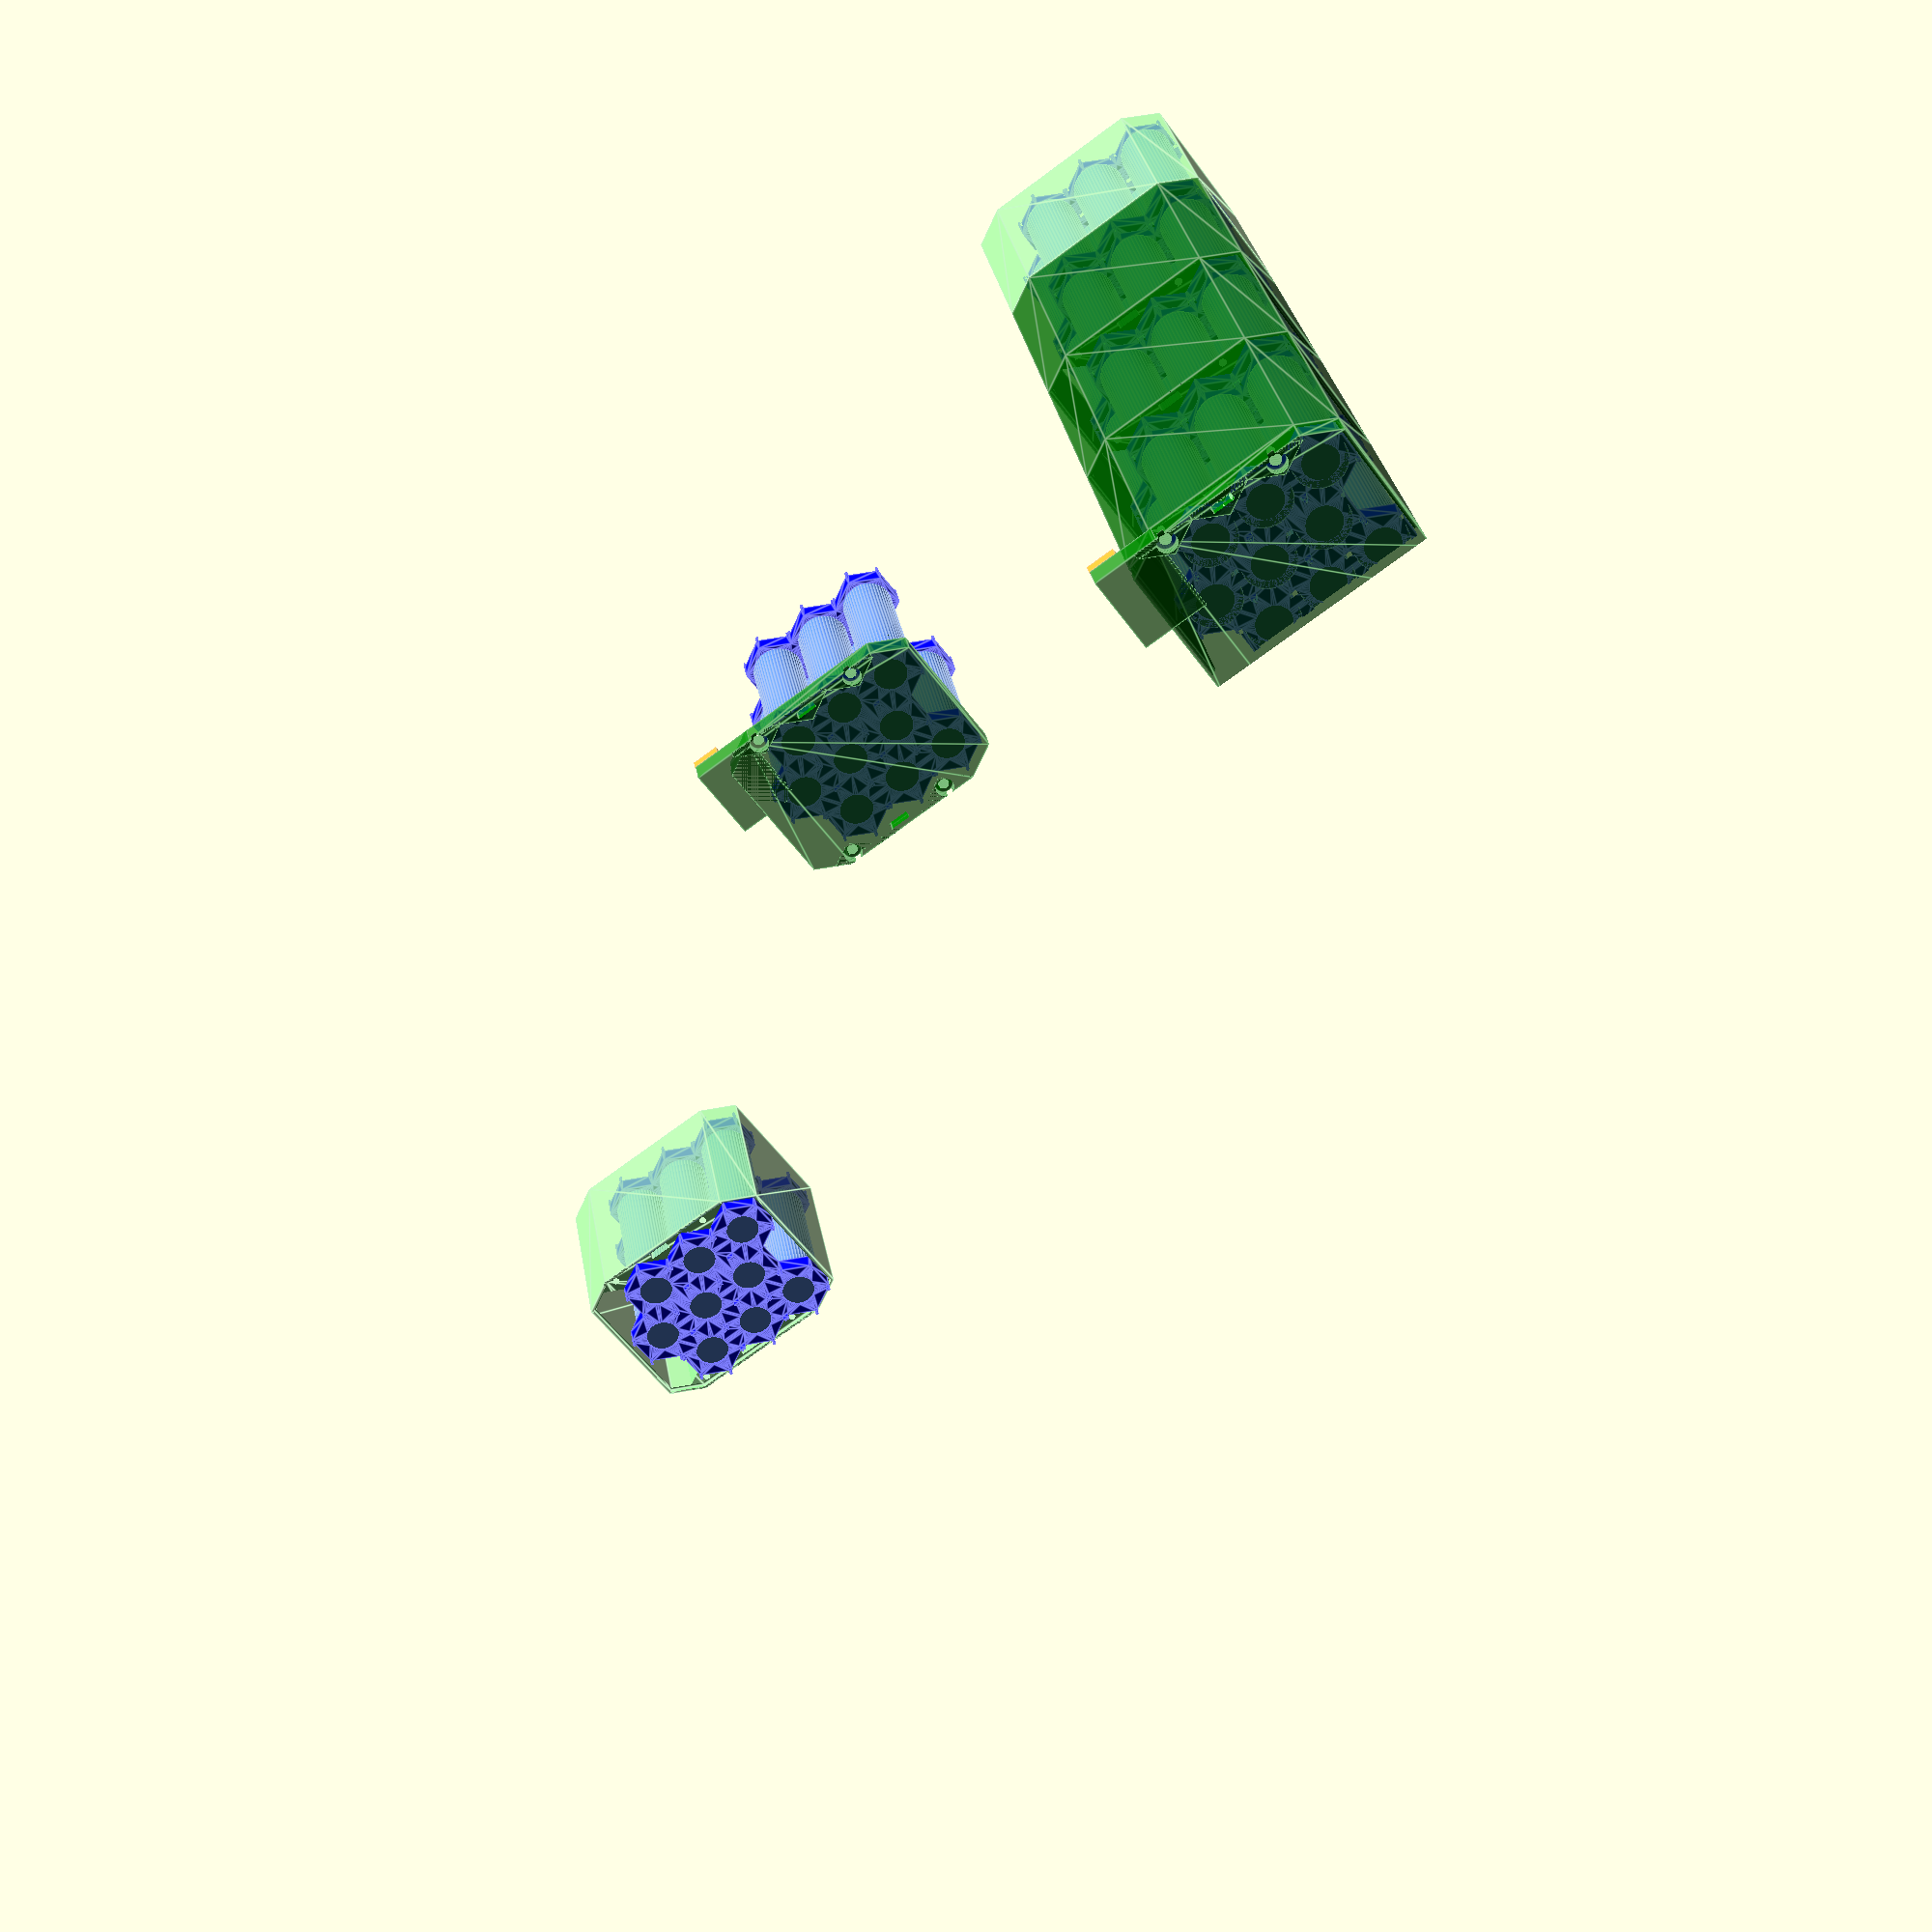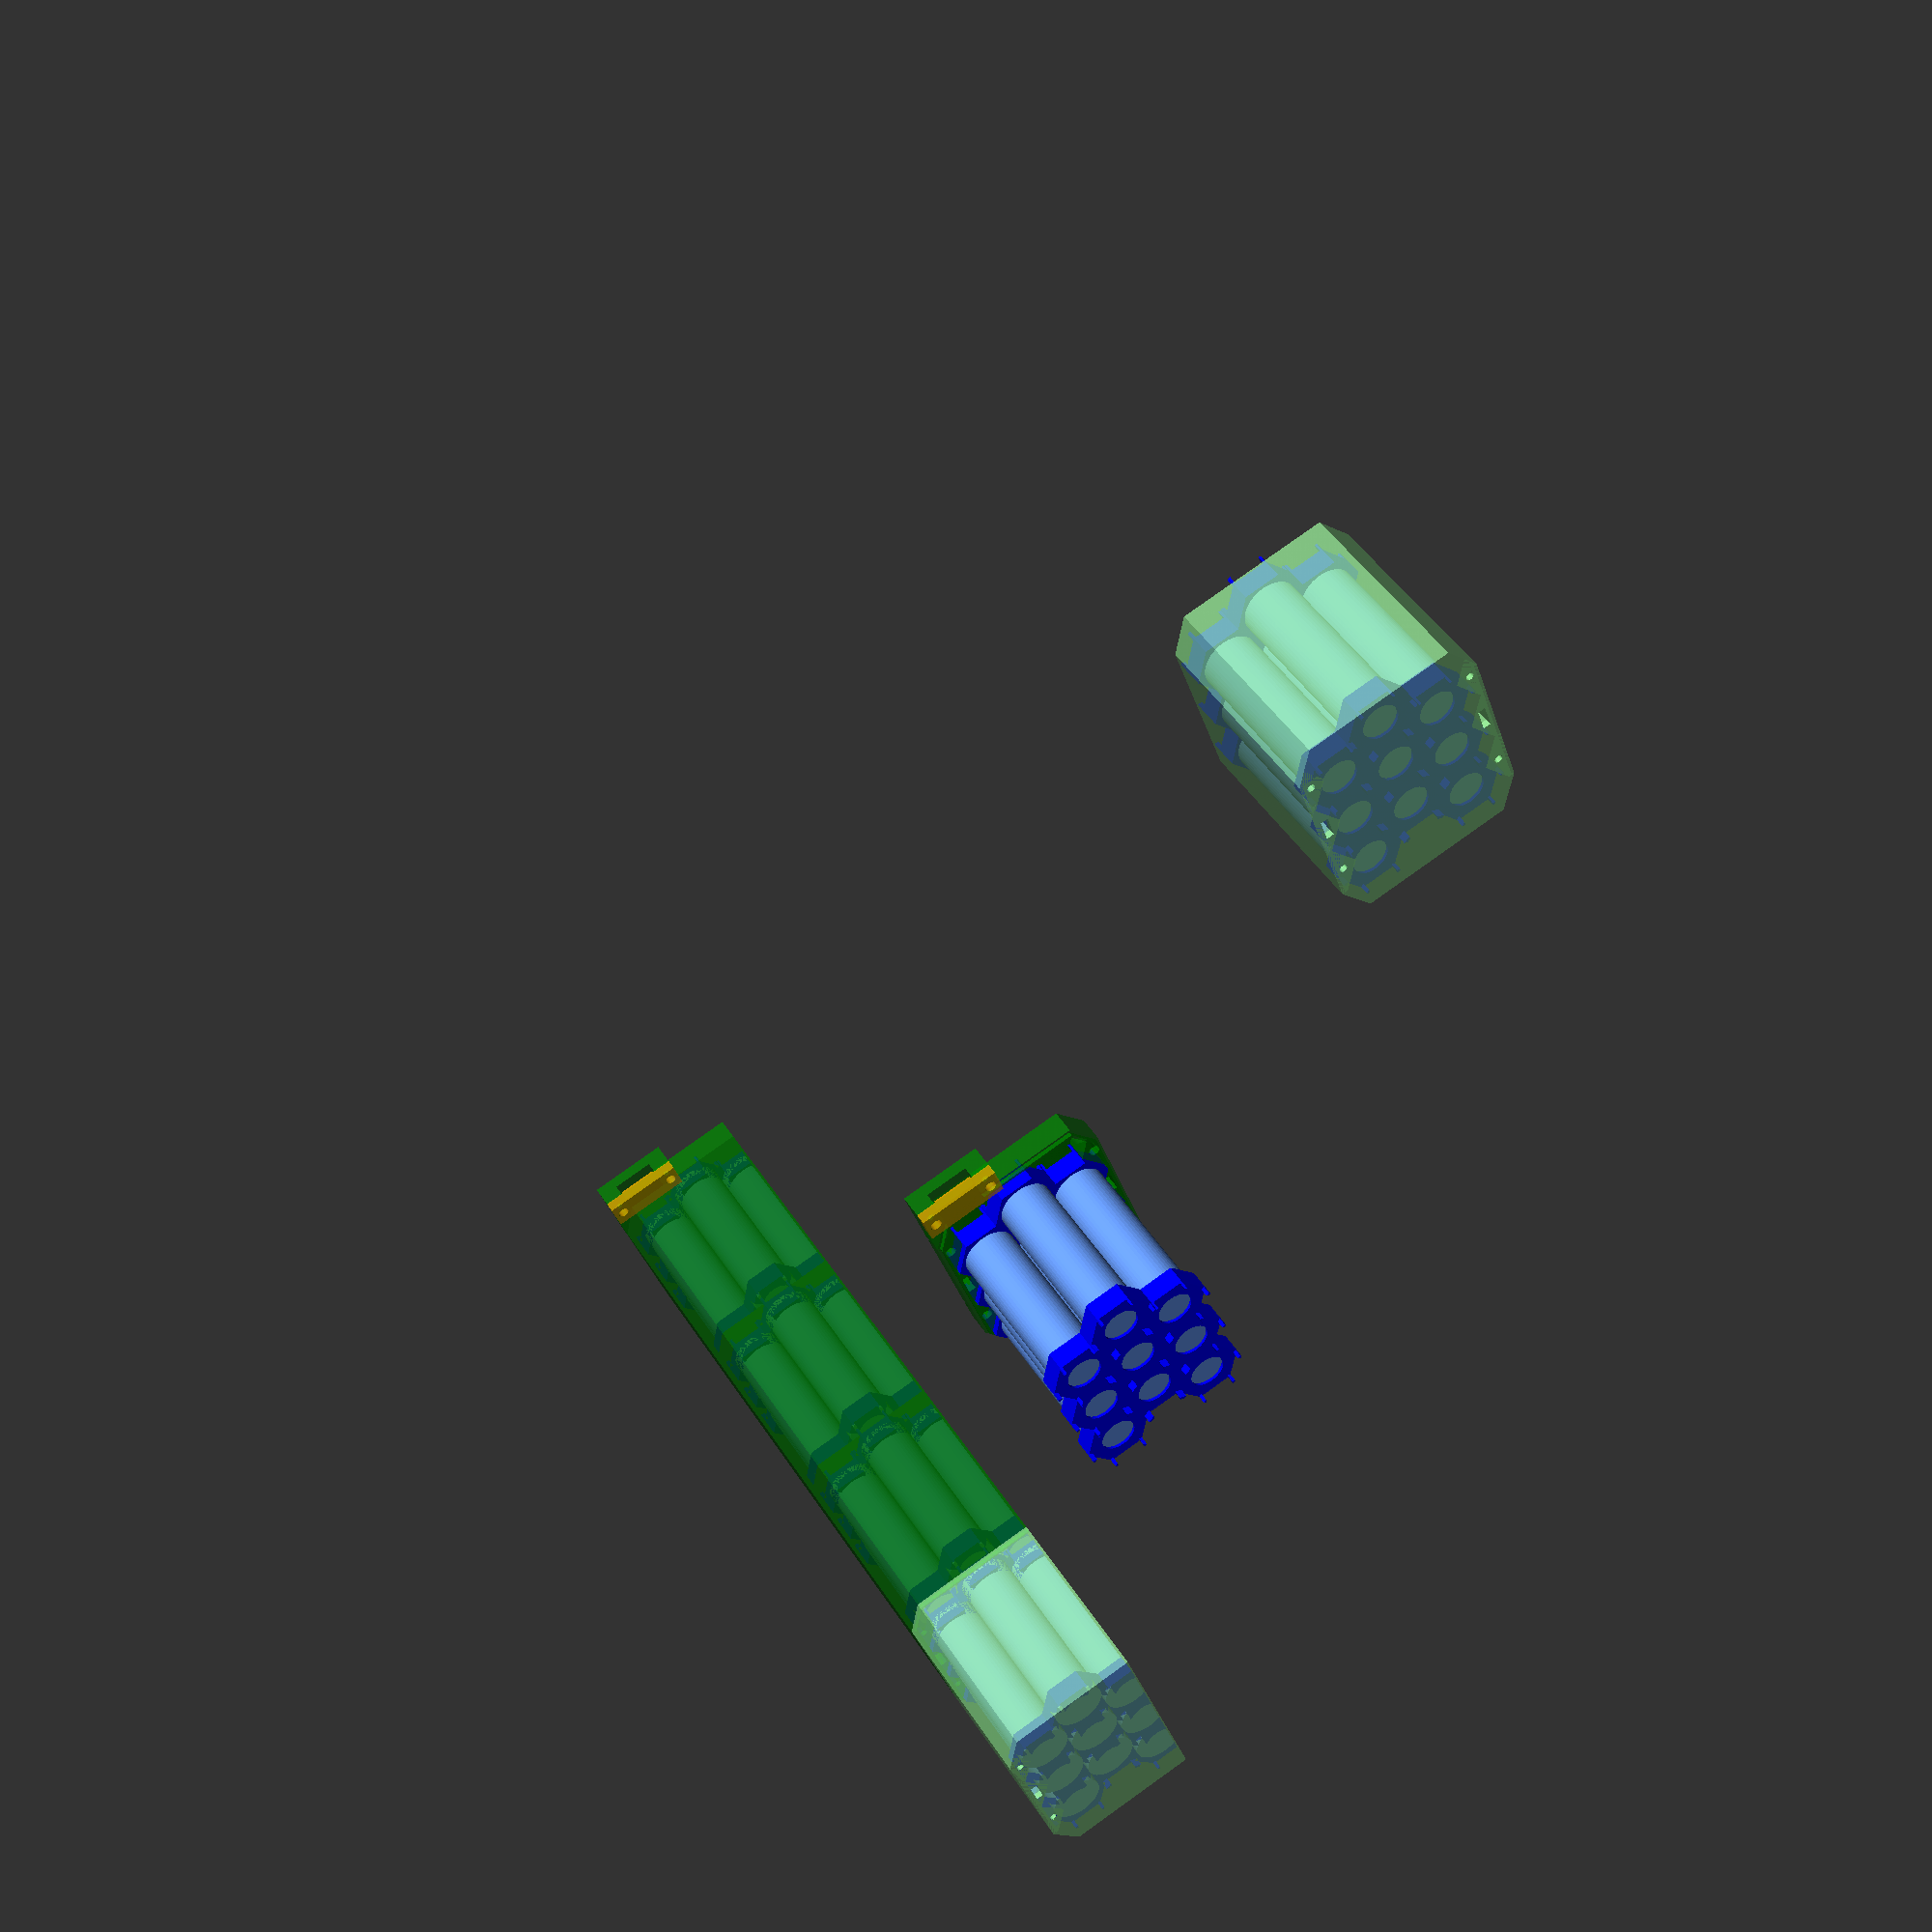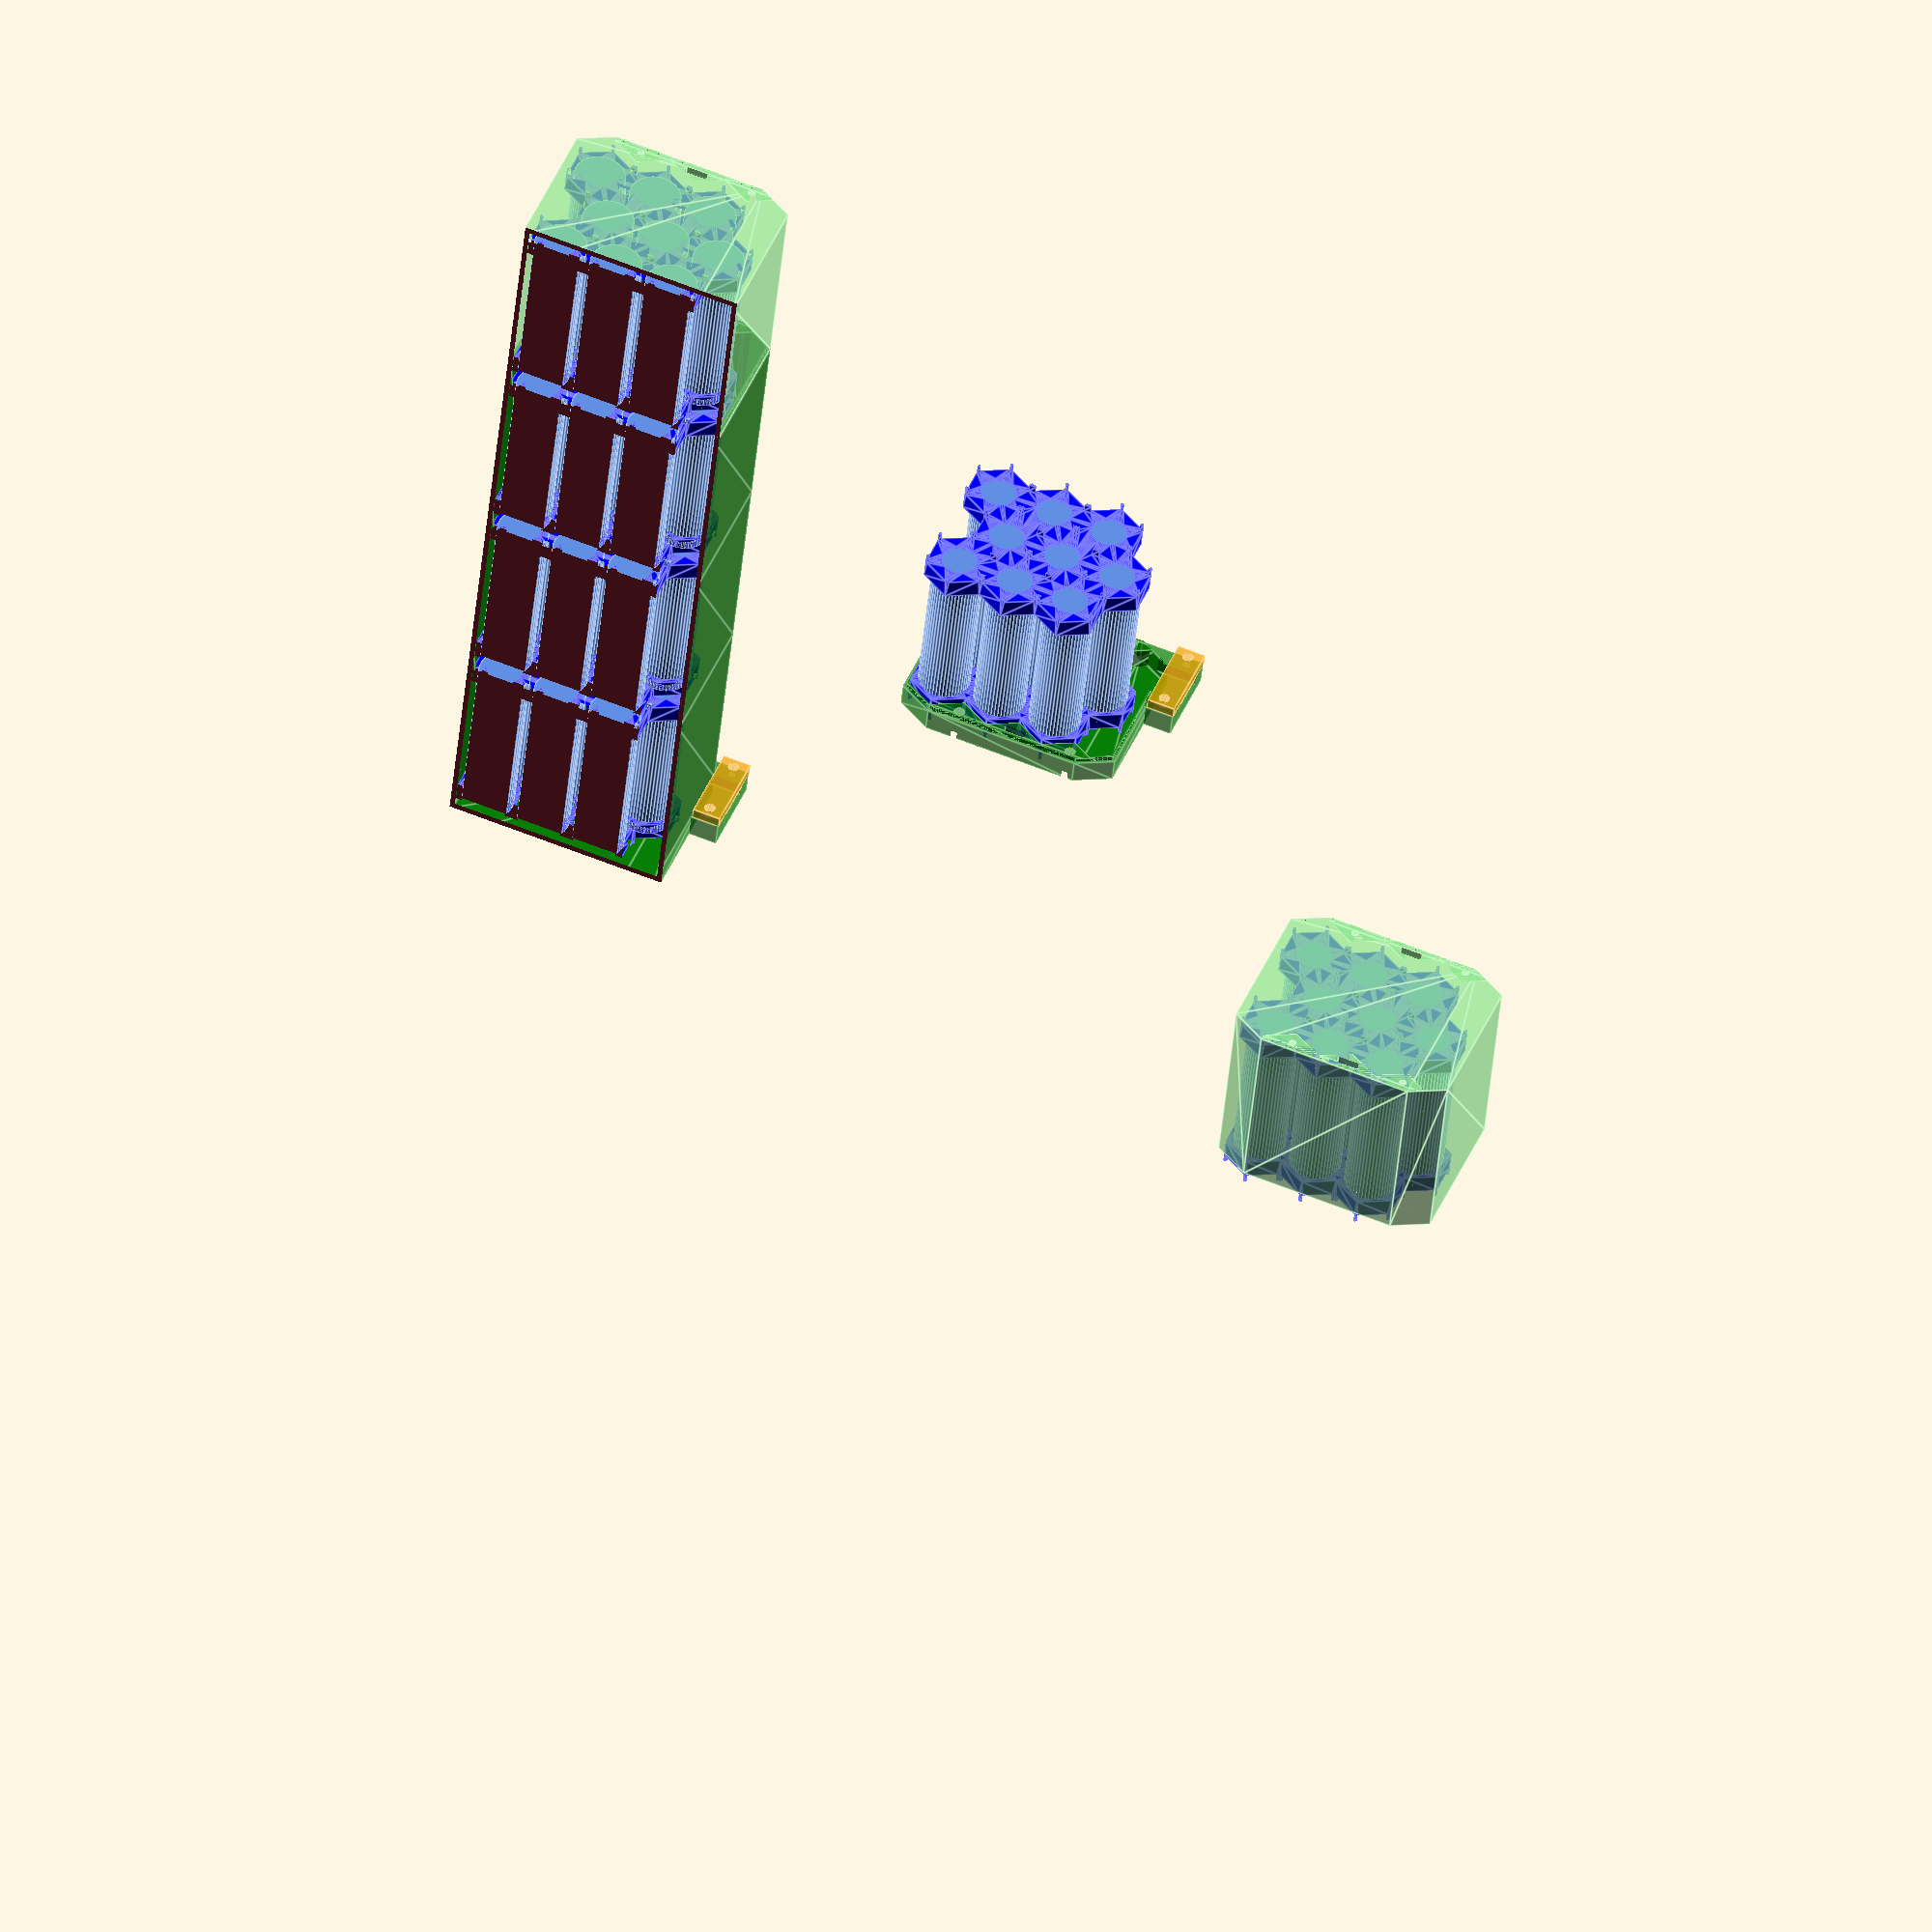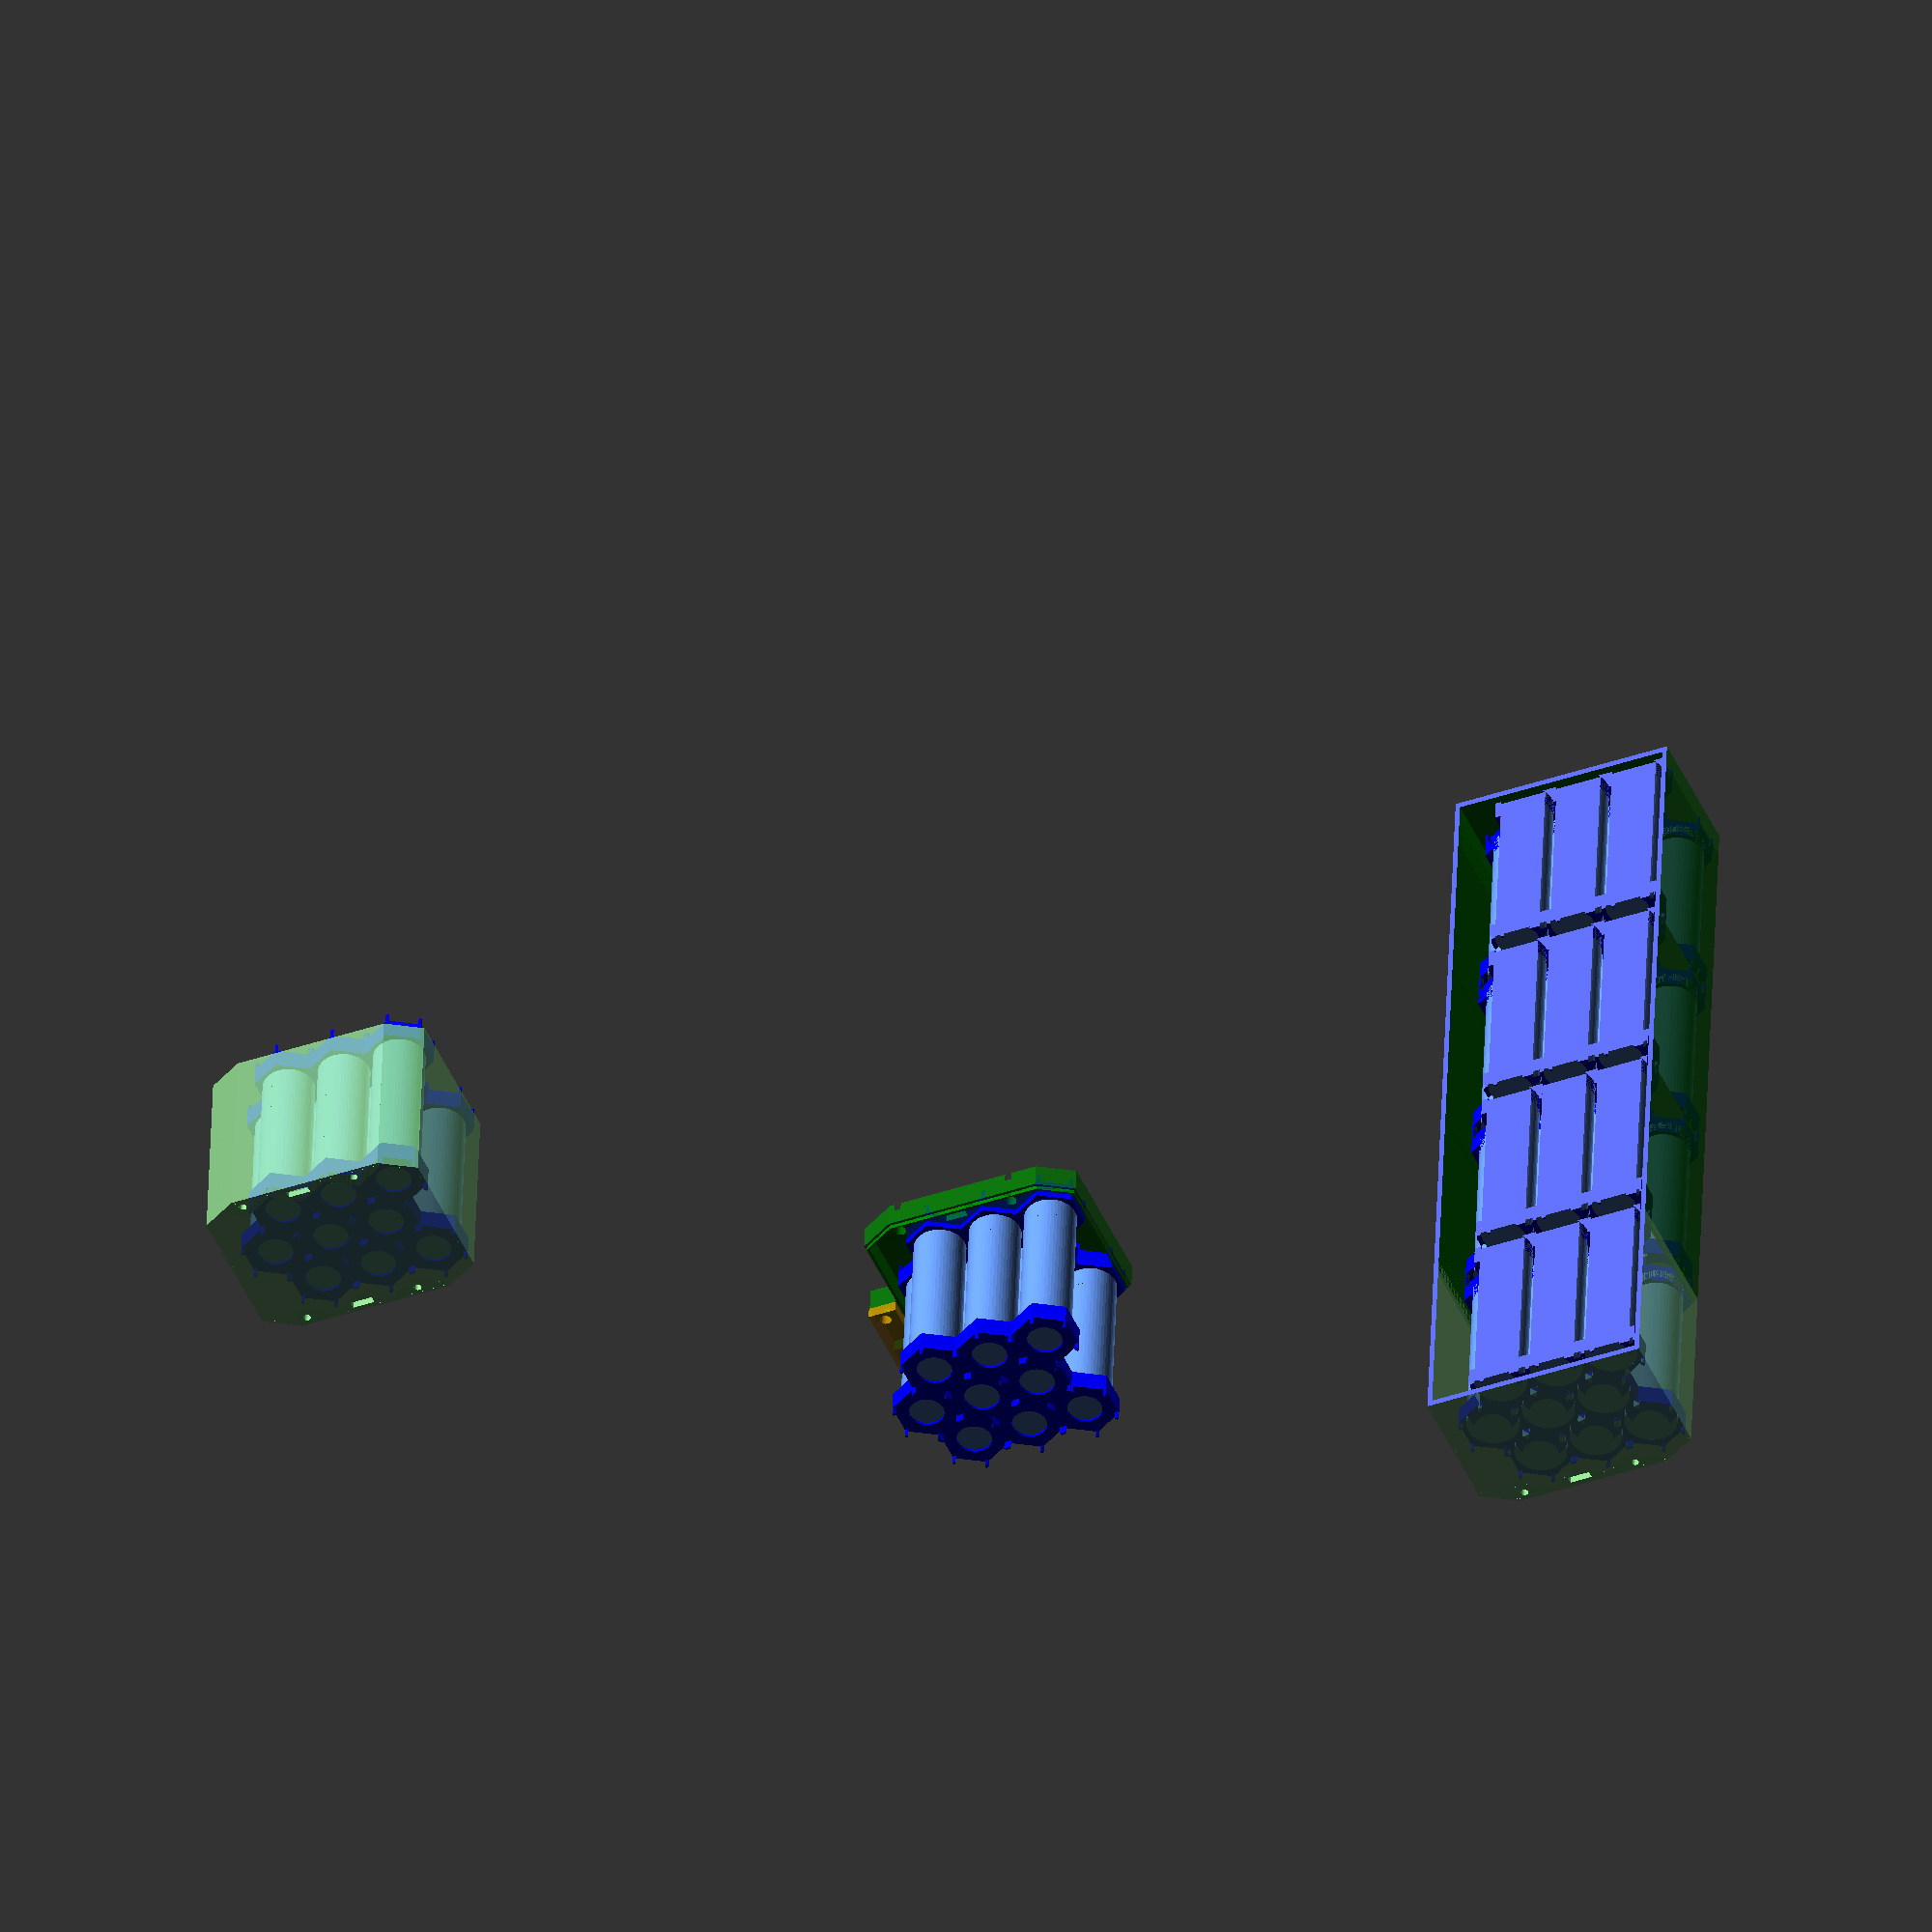
<openscad>
// https://github.com/Addy771/Hex-Cell-Holder
// This script generates models of cell holders and caps for
// building battery packs using cylindrical cells.
// Original concept by ES user "SpinningMagnets"
// More info can be found here:
// https://endless-sphere.com/forums/viewtopic.php?f=3&t=90058
//
// This file was created by Addy and is released as public domain
// Contributors
// Albert Phan - Added boxes and optimizations


///////////////////////////////////////////////////////////////////////////////////////////////////////////
// BASIC CONFIGURATION
/////////////////////////////////////////////////////////////////////////////////////////////////////////////


cell_dia = 18.4;    // Cell diameter default = 18.4 for 18650s **PRINT OUT TEST FIT PIECE STL FIRST**
cell_height = 65;	// Cell height default = 65 for 18650s
wall = 1.2;         // Wall thickness around a single cell. Make as a multiple of the nozzle diameter. Spacing between cells is twice this amount. default = 1.2

num_rows = 3;
num_cols = 3;

holder_height = 10; // Total height of cell holder default = 15
slot_height = 3;  // Height of all slots default = 3 mm


col_slot_width = 10.5; // Width of slots between rows default = 8
row_slot_width = 10.5; // Width of slots along rows default = 8

cell_top_overlap = 3; // How big the opening overlaps the cell default = 3

pack_style = "rect";	// "rect" for rectangular pack, "para" for parallelogram, "tria" for triangle shaped pack (number of rows define the amount of rows at the bottom of the triangle. Columns get ignored)

wire_style = "strip";	// "strip" to make space to run nickel strips between cells. Default usage
						// "bus" to make space for bus wires between rows

box_style = "both";		// "bolt" for bolting the box pack together
						// "ziptie" for using zipties to fasten the box together. (ziptie heads will stick out),
						// "both" uses bolts for the 4 corners and zipties inbetween. Useful for mounting the pack to something with zipties but while still using bolts to hold it together

part_type = "assembled";   // "normal","mirrored", or "both". "assembled" is used for debugging.  You'll want a mirrored piece if the tops and bottom are different ( ie. When there are even rows in rectangular style or any # of rows in parallelogram. The Console will tell you if you need a mirrored piece).

part = "vertical box section";   		// "holder" to generate cell holders,
						// "cap" to generate pack end caps,
						// "box lid" to generate box lid
						// "box bottom" for box bottom
						// "wire clamp" for strain relief clamp
						// "insulator" for insulator piece to fit over the nickel strips
						// "vertical box section" for vertical battery stacking boxes (print 1 section for every additional stacked pack)

						// Note: There are no boxes for parallelogram packs.



box_lip = true;			// Adds a lip to the box pieces. default = true.

cap_wall = 1.2;				// Cap wall thickness (default = 1.2 recommend to make a multiple of nozzle dia)
cap_clearance = 0.2;		// Clearance between holder and caps default = 0.2

box_wall = 2;				// Box wall thickness (default = 2.0 recommend to make at least 4 * multiple of nozzle dia)
box_clearance = 0.2;		// Clearance between holder and box default = 0.2


// Box clearances for wires
bms_clearance = 0; 			// Vertical space for the battery management system (bms) on top of holders, set to 0 for no extra space
box_bottom_clearance = 0;	// Vertical space for wires on bottom of box
box_wire_side_clearance = 3; // Horizontal space from right side (side with wire hole opening) to the box wall for wires
box_nonwire_side_clearance = 0; // Horizontal space from left side (opposite of wire hole) to the box wall for wires

wire_diameter = 2;			// Diameter of 1 power wire used in the strain relief clamps default = 5 for 10 awg stranded silicon wire
wire_clamp_bolt_dia = 3;	// Bolt dia used for clamping wire default = 3 for M3 bolt
clamp_factor = 0.7;			// Factor of wire diameter to be clamped. Higher number is less clamping force (default=0.7 max=1.0)
bolt_dia = 3;				// Actual dia of bolt default = 3 for M3 bolt
bolt_head_dia = 6;			// Actual dia of bolt head default = 6 for M3 socket head bolt
bolt_head_thickness = 3;	// Thickness (height) of bolt head default = 3 for M3 Socket head
ziptie_width = 8;
ziptie_thickness = 2.5;

////////////////////////////////////////////////////////////////////////////////////
// EXPERIMENTAL Vertical Holder Stacking
// Use at own risk - Stacking holders vertically requires more thought into electrical short prevention.
// Rectangular packs only
// Using stacking pins or bolts require you to cut holes out for the fishpaper for the insulation.
// If you don't use stacking pins or bolts, you can print out insulators (use part = insulator) and add fishpaper without cutting holes in it on top.
// The fishpaper is a last line of protection to prevent shorts in case the plastic insulation melts due to a malfunction.
///////////////////////////////////////////////////////////////////////////////////

stacking_pins = false;	// Adds pins and holes for stacking holders vertically. Make sure col and row slots are the same width. You'll have to think about how to insulate the strips properly. Maybe precut fishpaper? 
stacking_pin_dia = 3;	// Default 3 mm. Smaller than 3 not recommended.
stacking_pin_alt_style = true; // Alternate style of pins that are longer and go into the holder deeper. (Used when the triangle islands are too small for a hole)
stacking_bolts = false;	// Adds holes through the holders to bolt them (if not using box to bolt them together). 
						// !!!!!!MAKE SURE BOLTS DO NOT SHORT NICKEL STRIPS!!!!
						// Don't use with stacking pins. You'll need mirrored pieces.
stacking_bolt_dia = 4.5;	// Bolt dia. Make slightly bigger for bolt fit. Watch out for too large bolts that cut too much out of the holder.
num_pack_stacks = 4;	// How many packs you will stack vertically. Affects part = vertical box section. 


///////////////////////////////////////////////////////////////////////////////////
// ADVANCED CONFIGURATION for users that need to customize everything
//////////////////////////////////////////////////////////////////////////////////

opening_dia = cell_dia-cell_top_overlap*2;   		// Circular opening to expose cell
separation = 1;   			// Separation between cell top and wire slots (aka tab thickness) default = 1
wire_hole_width = 15;		// Width of wire hole default = 15
wire_hole_length = 10;		// Length of the wireclamp that sticks out default = 10
wire_top_wall = 4;			// Thickness of top wire wall default = 4mm
clamp_plate_height = 4;		// default = 4
bolt_dia_clearance = 1;		// Amount of extra diameter for bolt holes default = 1
cell_tab_width = 5;			// Width of tab that keeps the cell in the holder default = 5
cell_tab_length = 3;		// Approx Length of tab that keeps the cell in the holder default = 3
box_lip_height = box_wall * 0.75;	// Height of lip default = box_wall * 0.75
stacking_pins_tolerance = 0.5;	// How much larger for the stacking pin hole compared to it's pin diameter
insulator_tolerance = 1;	// How much smaller to make the width of the insulator default 1
insulator_thickness = (slot_height-0.5);	// Thickness of insulator default slot_height - 0.5



//////////////////////////////////////////////////////
// Don't forget to do a test fit print
//////////////////////////////////////////////////////

// END OF CONFIGURATION
////////////////////////////////////////////////////////////////////////

// TODO:
// [x] Vertical Stacking Pins
// [x] Vertical Stacking Bolts
// [] Add insulators
//	[x] rect support
//	[] other styles support
// [x] Fixed boxes spacers
// [] Add vertical stacking boxes
// [] Add insulator to bat file
// [] Add some more echo helper messages
// [] When using vertical stacking boxes, bolt holes should be changed to bolt size instead of tap size.
// [x] Double check box_lip_height usage versus box_wall/2 in some cases with the lid and bottom lips


///////////////////////////////////////////////////////////////////////////
// NON-Configurable helper variables
///////////////////////////////////////////////////////////////////////////
$fn = 50;       // Number of facets for circular parts.
hextra = 0.0001; // enlarge hexes by this to make them overlap
extra = 1;    	// for proper differences()
spacing = 4;    // Spacing between top and bottom pieces
box_lid_height = (holder_height)-(holder_height-slot_height)/2+(box_clearance+box_wall) + bms_clearance;	// box lid to middle of holder
box_bottom_height = get_mock_pack_height() + 2 * (box_wall + box_clearance) + bms_clearance + box_bottom_clearance - box_lid_height;
vertical_box_section_height = get_mock_pack_height();
hex_w = (cell_dia + 2*wall);		// Width of one hex cell
hex_pt = (hex_w/2) / cos(30); 	// Half the distance of point to point of a hex aka radius
cell_radius = cell_dia/2;
box_clearance_x = box_clearance * cos(30);	// Used whenever we are translating in the x direction from the hexes
box_wall_x = box_wall * cos(30);			// Used whenever we are translating in the x direction from the hexes

wire_clamp_support = hex_pt + box_clearance + box_wall - wire_hole_width/2 ;		// Place for strain relief clamp to screw into
wire_clamp_nib_dia = 5;

// Flip upside down for proper print orientation


	if (part_type == "mirrored")
	{
		if (part == "cap")
		{
			mirror([0,1,0])
				regular_cap();
		}
		else if (part == "holder")
		{
			mirror([0,1,0])
				rotate([0,180,0])
					regular_pack();
		}
	}
	else if(part_type == "both")
	{
		if (part == "cap")
		{
			regular_cap();
			mirror([0,1,0])
			translate([0,2*hex_pt + 2 * (cap_wall + cap_clearance) + spacing,0])
				regular_cap();
		}
		else if (part == "holder")
		{
			rotate([0, 180, 0]) 
			{
				// First holder
				regular_pack();
				// Second holder
				if(num_rows % 2 == 1)   // If odd pack move pack over to nest properly
				{
								mirror([1,0,0])	// mirrored for bolt stacking holes
									rotate([0,0,180])
									if (part == "holder")
									{	
											translate([-(hex_w*0.5), (1.5*(hex_pt) + spacing),0])
											regular_pack();
									}
				}
				else	// if even pack
				{
					mirror([0,1,0])	// mirrored for bolt stacking holes
						if (part == "holder")
							translate([hex_w*0.5,1.5*hex_pt + spacing,0])
								regular_pack();
				}
			}
		}
		else if (part == "box lid" || part == "box bottom")
		{
			regular_box_bottom();
			translate([0,-(hex_pt * 2 + 2 * (box_wall + box_clearance) + spacing), 0])
			mirror([0,0,1])
				rotate([180,0,0])
					regular_box_lid();
		}
		
	}
	else if(part_type == "assembled")
	{
		// TESTING difference section analysis
		difference()
		{
			union()
			{
				mock_pack();	// for debugging for now


				if(part == "vertical box section")
				{
					// iterate through packs
					for(i = [1:num_pack_stacks-1])
					{
						translate([0,0,get_mock_pack_height()*i])
						{
							mock_pack();
							// vertical section box
							color("darkgreen", alpha =0.8)
								translate([0,0,box_bottom_height -(box_clearance+box_wall)-get_mock_pack_height()])
									vertical_box_section();

							if(i == num_pack_stacks-1)
							{
								// lid
								translate([0,0,box_bottom_height + box_lid_height - 2 * (box_wall + box_clearance) - box_bottom_clearance])
									mirror([0,0,1])
									{
										color("green", alpha = 0.7)
										regular_box_lid();
										color("orange", alpha = 0.7)
												translate([(get_hex_length(num_cols + 1) + box_wire_side_clearance + box_wall + box_clearance + wire_hole_length/2),0,box_lid_height-box_wall-box_clearance])
													mirror([0,0,1])
														wire_clamp();
									}
							}
						}
							
					}
					
				}
				else
				{
					//normal non stacking assembly
					// lid
					translate([0,0,box_bottom_height + box_lid_height - 2 * (box_wall + box_clearance) - box_bottom_clearance])
						mirror([0,0,1])
						{
							color("green", alpha = 0.7)
							regular_box_lid();
							color("orange", alpha = 0.7)
									translate([(get_hex_length(num_cols + 1) + box_wire_side_clearance + box_wall + box_clearance + wire_hole_length/2),0,box_lid_height-box_wall-box_clearance])
										mirror([0,0,1])
											wire_clamp();
						}
				}



				

				// bottom
				color("lightgreen", alpha = 0.7)
					translate([0,0,-box_bottom_clearance])
						regular_box_bottom();
			}
			// testing cutout
			translate([0,50,50])
				cube([150,20,2000], center = true);
		}

		translate([(get_hex_length(num_rows+2)+ 2*(box_wall + box_clearance) + box_nonwire_side_clearance + box_wire_side_clearance)*2,get_hex_length_pt(num_cols+2) + 2*(box_wall + box_clearance),0])
		{
			mock_pack();	// for debugging for now  - 2 * (box_wall + box_clearance) - bms_clearance
			translate([0,0,get_mock_pack_height() + bms_clearance])
				mirror([0,0,1])
				{
					color("green", alpha = 0.7)
					regular_box_lid();
					color("orange", alpha = 0.7)
						translate([(get_hex_length(num_cols + 1) + box_wire_side_clearance + box_wall + box_clearance + wire_hole_length/2),0,box_lid_height-box_wall-box_clearance])
							mirror([0,0,1])
								wire_clamp();
				}


		}

		translate([(get_hex_length(num_rows+2)+ 2*(box_wall + box_clearance) + box_nonwire_side_clearance + box_wire_side_clearance)*4,(get_hex_length_pt(num_cols+2) + 2*(box_wall + box_clearance)) * 3,0])
			{
				mock_pack();	// for debugging for now
				color("lightgreen", alpha = 0.7)
					translate([0,0,-(box_bottom_clearance)])
						regular_box_bottom();

			}



	}
	else if(part_type == "mock pack")
	{
		mock_pack();
	}
	else	// if Normal
	{
		if (part == "cap")
		{
			regular_cap();
		}

		else if (part == "holder")
			rotate([0,180,0])
				regular_pack();
			
		else if (part == "box lid")
		{
			translate([0,get_hex_length_pt(num_cols),0])
			mirror([0,0,1])
				rotate([180,0,0])
					regular_box_lid();
		}
		else if (part == "box bottom")
		{
			regular_box_bottom();
		}
		else if (part == "wire clamp")
			wire_clamp();
		else if(part == "insulator")
		{
			strip_insulator();
		}
		else if(part == "vertical box section")
		{
			vertical_box_section(num_pack_stacks-1);
		}

}




/////////////////////////////////////////////////////////////////////////////////////////////////////////
// echos and info
echo(pack_height_holder = get_mock_pack_height());
echo(box_lid_height = box_lid_height);
echo(box_bottom_height = box_bottom_height);
echo(box_total_length = get_box_total_length());
echo(box_total_width = get_box_total_width());
echo(vertical_box_section_height = vertical_box_section_height * (num_pack_stacks-1) + box_lip_height);

echo(total_width_holder = get_hex_length_pt(num_rows)+hex_pt*2);
if (pack_style == "rect")
{
    // Rectangular style
    echo(total_length_holder=get_holder_rect_length());
	if((num_rows % 2) == 0) // Even?

    echo("\n******************************************************* \n Top and bottom are different. Don't forget to do a mirrored holder\n*******************************************************");
}
else if(pack_style == "para")
{
	// Parallelogram style
    echo(total_length_holder=hex_w*(num_cols+0.5*(num_rows-1)));
	echo("\n******************************************************* \n Top and bottom are different. Don't forget to do a mirrored holder\n*******************************************************");
}
else if(pack_style == "tria")
{
	// Triangle style
    echo(total_length_holder=hex_w*(num_rows-1));
	echo("\n******************************************************* \n Top and bottom are not different. But don't forget to print twice ;)\n*******************************************************");
}

if (part_type == "mirrored" && (part == "box lid" || part == "box bottom"))
	echo("\n******************************************************* \n Please choose Normal for box lid or box bottom as there aren't mirrored versions of them.\n*******************************************************");

if (pack_style == "para" && (part == "box lid" || part == "box bottom"))
	echo("\n******************************************************* \n There are currently no boxes for parallelogram style\n*******************************************************");

if (pack_style == "tria" && (part == "box lid" || part == "box bottom" || part == "cap"))
	echo("\n******************************************************* \n There are currently no boxes and caps for triangle style\n*******************************************************");



//////////////////////////////////////////////////////////////////////////////////////////////////////////////

// This module generates a cap for a para style holder
module para_cap(cap_wall = cap_wall, cap_clearance = cap_clearance,cap_height = holder_height,positive_x = 0, negative_x = 0, positive_y = 0, negative_y = 0)
{
	difference()
	{
		// Positive Hull
		para_cap_positive(cap_wall,cap_clearance,cap_height,positive_x,negative_x,positive_y,negative_y);
		// Negative Hull
		para_cap_negative(cap_wall,cap_clearance,cap_height,positive_x,negative_x,positive_y,negative_y);
	}
}

// Generates a positive of the paracap which is to be cut out with the negative
module para_cap_positive(cap_wall,cap_clearance,cap_height = holder_height,positive_x = 0, negative_x = 0, positive_y = 0, negative_y = 0)
{
	translate([0,0,-(cap_wall + cap_clearance)])
		hull()
		{
			// Generate 4 hexes in each corner and hull them together
			// [0,0] Bottom left
			translate([-negative_x,-negative_y,0])
				hex(cap_height,hex_pt + cap_wall + cap_clearance);
			// [1,0] Bottom right
			translate([get_hex_length(num_cols)+ positive_x,-(negative_y),0])
				hex(cap_height,hex_pt + cap_wall + cap_clearance);
			// [0,1] Top left
			translate([get_hex_length(num_rows/2 +0.5)-(negative_x),get_hex_length_pt(num_rows) + positive_y,0])
				hex(cap_height,hex_pt + cap_wall + cap_clearance);
			//  [1,1] Top right
			translate([get_hex_length(num_cols + num_rows/2-0.5) + positive_x,get_hex_length_pt(num_rows) + positive_y,0])
				hex(cap_height,hex_pt + cap_wall + cap_clearance);
		}
}

// Generates negative of the paracap to be cut out in a difference()
module para_cap_negative(cap_wall,cap_clearance,cap_height = holder_height,positive_x = 0, negative_x = 0, positive_y = 0, negative_y = 0)
{
		hull()
		{
			// Generate 4 hexes in each corner and hull them together
			// [0,0] Bottom left
			translate([-negative_x,-negative_y,0])
				hex(cap_height,hex_pt + cap_clearance);
			// [1,0] Bottom right
			translate([get_hex_length(num_cols)+ positive_x,-(negative_y),0])
				hex(cap_height,hex_pt + cap_clearance);
			// [0,1] Top left
			translate([get_hex_length(num_rows/2 +0.5)-(negative_x),get_hex_length_pt(num_rows) + positive_y,0])
				hex(cap_height,hex_pt  + cap_clearance);
			//  [1,1] Top right
			translate([get_hex_length(num_cols + num_rows/2-0.5) + positive_x,get_hex_length_pt(num_rows) + positive_y,0])
				hex(cap_height,hex_pt + cap_clearance);

		}
}


module rect_cap(cap_wall = cap_wall, cap_clearance = cap_clearance,cap_height = holder_height,positive_x = 0, negative_x = 0, positive_y = 0, negative_y = 0)
{
	difference()
	{
		// Positive Hull
		rect_cap_positive(cap_wall,cap_clearance,cap_height,positive_x,negative_x,positive_y,negative_y);
		// Negative Hull
		rect_cap_negative(cap_wall,cap_clearance,cap_height,positive_x,negative_x,positive_y,negative_y);

	}
}

// Generates the rectangular cap positive piece used in rect_cap and box. Default height is holder height
// height includes wall thickness and clearance
// Z Origin is -(cap_wall + cap_clearance)
// Positive_x = amount of clearance between the positive x box wall and the holder.
// Negative_x = amount of clearance between the negative x box wall and the holder.
// Same goes for y

module rect_cap_positive(cap_wall,cap_clearance,cap_height = holder_height,positive_x = 0, negative_x = 0, positive_y = 0, negative_y = 0)
{
	translate([0,0,-(cap_wall + cap_clearance)])
		hull()
		{
			// Generate 4 hexes in each corner and hull them together
			// [0,0] Bottom left
			translate([-negative_x,-negative_y,0])
				hex(cap_height,hex_pt + cap_wall + cap_clearance);
			// [1,0] Bottom right
			translate([get_hex_length(num_cols + 0.5)+ positive_x,-(negative_y),0])
				hex(cap_height,hex_pt + cap_wall + cap_clearance);
			// [0,1] Top left
			translate([-(negative_x),get_hex_length_pt(num_rows) + positive_y,0])
				hex(cap_height,hex_pt + cap_wall + cap_clearance);
			//  [1,1] Top right
			translate([get_hex_length(num_cols + 0.5) + positive_x,get_hex_length_pt(num_rows) + positive_y,0])
				hex(cap_height,hex_pt + cap_wall + cap_clearance);
		}
}

// Generates the rect_cap negative piece (as a positive to be cut out using difference) used in rect_cap and box. This is basically the same as rect_cap_positive but the hexes are smaller by cap_wall and
// z origin = 0
// TODO: With rect_cap_negative now very similiar to rect_cap_positive, is it really required anymore?
module rect_cap_negative(cap_wall,cap_clearance,cap_height = holder_height,positive_x = 0, negative_x = 0, positive_y = 0, negative_y = 0)
{
		hull()
		{

			// Generate 4 hexes in each corner and hull them together
			// [0,0] Bottom left
			translate([-negative_x,-negative_y,0])
				hex(cap_height,hex_pt + cap_clearance);
			// [1,0] Bottom right
			translate([get_hex_length(num_cols + 0.5)+ positive_x,-(negative_y),0])
				hex(cap_height,hex_pt + cap_clearance);
			// [0,1] Top left
			translate([-(negative_x),get_hex_length_pt(num_rows) + positive_y,0])
				hex(cap_height,hex_pt  + cap_clearance);
			//  [1,1] Top right
			translate([get_hex_length(num_cols + 0.5) + positive_x,get_hex_length_pt(num_rows) + positive_y,0])
				hex(cap_height,hex_pt + cap_clearance);
		}
}
module regular_cap()
{
    if (pack_style == "rect")
        rect_cap();
    else if (pack_style == "para")
        para_cap();
}

module regular_box_lid()
{
	if (pack_style == "rect")
	{
		difference()
		{


			union()
			{

				difference()
				{
					union()
					{
						// Positive
						rect_cap_positive(box_wall,box_clearance,box_lid_height,box_wire_side_clearance, box_nonwire_side_clearance);
						// Lip Positive ( lip is added to box_lid and subtracted from box_bottom)
						if(box_lip)
						{
							translate([0,0,box_lid_height-box_wall/2])
								rect_cap_positive(box_wall/2,box_clearance,box_lip_height,box_wire_side_clearance,box_nonwire_side_clearance);
						}


						// Wire support hole
						translate([(num_cols * hex_w + box_wire_side_clearance + box_clearance_x + box_wall_x) - (box_wall_x + box_clearance_x + hex_w/2 + extra),-(wire_hole_width + 2 * (wire_clamp_support)) /2,-(box_wall + box_clearance)])
							cube([wire_hole_length + box_wall_x + box_clearance_x + hex_w/2 + extra,wire_hole_width + 2 * (wire_clamp_support),box_lid_height]);

					}
					// Negatives
					rect_cap_negative(box_wall,box_clearance,box_lid_height*2,box_wire_side_clearance,box_nonwire_side_clearance);
					// Wire hole cutout
					translate([(num_cols)*hex_w+box_clearance_x + box_wall_x +box_wire_side_clearance,0,wire_top_wall - box_wall + box_lid_height/2])
						cube([(wire_hole_length + box_wall_x + box_clearance_x + hex_w/2) * 2 + box_wall *3,wire_hole_width,box_lid_height], center = true);
					// Strain relief bolt cutouts
					translate([(num_cols)*hex_w+box_clearance_x + box_wall_x + box_wire_side_clearance + wire_hole_length/2,(wire_hole_width + wire_clamp_support)/2,0])
						cylinder(d = wire_clamp_bolt_dia * 0.9, h=wire_top_wall + box_lid_height);
					translate([(num_cols)*hex_w+box_clearance_x + box_wall_x + box_wire_side_clearance + wire_hole_length/2,-(wire_hole_width + wire_clamp_support)/2,0])
						cylinder(d = wire_clamp_bolt_dia * 0.9, h=wire_top_wall + box_lid_height);
				}
				// Lid supports
				if(box_lip)
					both_lid_supports(box_lid_height + box_lip_height, bms_clearance);
				else
					both_lid_supports(box_lid_height, bms_clearance);
			}
			// Other cutouts of entire box lid
			pick_hole_style(lid = true);
		}

	}

    else if (pack_style == "para")
    // para box;
	;
}

module regular_box_bottom()
{
	if(pack_style == "rect")
	{
		difference()
		{
			union()
			{
				rect_cap(box_wall,box_clearance,box_bottom_height,box_wire_side_clearance,box_nonwire_side_clearance);
				both_lid_supports(box_bottom_height,box_bottom_clearance);
			}

			// Other cutouts of entire box bottom
			// Lip cutout
			if(box_lip)
			{
				translate([0,0,box_bottom_height-(box_wall+box_clearance)-box_lip_height])
					rect_cap_negative(box_wall,box_clearance + box_wall/2,box_lid_height,box_wire_side_clearance,box_nonwire_side_clearance);
			}
			pick_hole_style();
		}
	}
	else if (pack_style == "para")
    // para box;
	;
}

// Creates a mock pack for debugging
// Origin is the bottom of the center of the first hex cell
module mock_pack()
{

	color("blue") render(1)regular_pack();
	// add 18650s
	if(pack_style == "rect")
	{
		for(hex_list = get_hex_center_points_rect(num_rows,num_cols))
		 {
			// Iterate through each hex center and place a cell
			translate([hex_list.x,hex_list.y,slot_height + separation])
				color("CornflowerBlue")mock_cell();

		 }
	}
	else if(pack_style == "para")
	{
		for(hex_list = get_hex_center_points_para(num_rows,num_cols))
		 {
			// Iterate through each hex center and place a cell
			translate([hex_list.x,hex_list.y,slot_height + separation])
				color("CornflowerBlue")mock_cell();
		 }
	}

	color("blue")
		translate([0,0,slot_height + separation + cell_height + slot_height + separation])
			mirror([0,0,1])
				render(1)regular_pack();
}

// Creates a mock cell. Origin is bottom of 1st hex cell holder.
module mock_cell()
{
	cylinder(d = cell_dia, h = cell_height);
}

// Generates the holders
module regular_pack()
{
	translate([0, 0, holder_height])
	{
		difference()
		{
			union()
			{
				if(pack_style == "rect")
				{
					for(hex_list = get_hex_center_points_rect(num_rows,num_cols))
					{
					// Iterate through each hex center and place a hex cell
					translate([hex_list.x,hex_list.y,0])
						pick_hex();
					}
				}
				else if(pack_style == "para")
				{
					for(hex_list = get_hex_center_points_para(num_rows,num_cols))
					{
					// Iterate through each hex center and place a hex cell
					translate([hex_list.x,hex_list.y,0])
						pick_hex();
					}
				}
				else if(pack_style == "tria")
				{

				for(row = [0:num_rows-1])
				{
					translate([row*(0.5 * hex_w),1.5*(hex_pt)*row,0])
					for(col = [0:row])
					{
						translate([hex_w*(-col),0,0])
							pick_hex();
					}
				}
				}
				// Other unions
				// Stacking Pins here
				if(stacking_pins)
				{
					for(hex_list = get_pin_list_rect(num_rows,num_cols))
					{
						// add pins
						if(stacking_pin_alt_style)
						{
							translate([hex_list.x,hex_list.y,-(holder_height + slot_height)])
							{
								
								// increase triangle island height by one slot height
								linear_extrude(height = slot_height)
								{
									polygon(points=[
										// generate points
										for(a = [30,150,270])[(hex_pt-(0.5*col_slot_width)/cos(60))*cos(a),(hex_pt-(0.5*col_slot_width)/cos(60))*sin(a)],
										
									]);
								}
								// add pin
								translate([0,0,-slot_height*0.5])
									cylinder(d = stacking_pin_dia, h = slot_height);
							}
						}
						else
						{
						translate([hex_list.x,hex_list.y,-(holder_height + slot_height*0.5)])
							cylinder(d = stacking_pin_dia, h = slot_height);
						}
					}
				}
			}
			// Cutouts
			
			// Stacking Pins
			if(stacking_pins)
			{
				// do pin holes
				for(hex_list = get_pin_holes_list_rect(num_rows,num_cols))
				{
					if(stacking_pin_alt_style)
					{	
						// delete triangle
						translate([hex_list.x,hex_list.y,-(holder_height + extra)])
						linear_extrude(height = slot_height + extra)
						{
							polygon(points=[
								// generate points
								for(a = [90,210,330])[hex_pt*cos(a),hex_pt*sin(a)]
							]);
						}

					}
					// add hole
					translate([hex_list.x,hex_list.y,-holder_height-extra])
						cylinder(d = stacking_pin_dia + stacking_pins_tolerance, h = slot_height *2 + extra);

				}
			}

			// Stacking Bolts
			if(stacking_bolts)
			{
				for(hex_list = get_pin_holes_list_rect(num_rows,num_cols))
				{
					// delete triangle
					translate([hex_list.x,hex_list.y,-(holder_height + extra)])
					linear_extrude(height = slot_height + extra)
					{
						polygon(points=[
							// generate points
							for(a = [90,210,330])[hex_pt*cos(a),hex_pt*sin(a)]
						]);
					}
					// add hole
					translate([hex_list.x,hex_list.y,-(holder_height + extra)])
						cylinder(d = stacking_bolt_dia, h = holder_height*2);
				}
			}
		}
	}
}


module pick_hex()
{
    if (wire_style == "strip")
        strip_hex();
    else if (wire_style == "bus")
	{
        bus_hex();
	}
    else
        strip_hex();
}


module strip_hex()
{
	mirror([0,0,1])
	{
		difference()
		{
			union()
			{
				// Hex block
				hex(holder_height, hex_pt + hextra);
			}


			// Top opening
			translate([0,0,-1])
				cylinder(h=holder_height+2,d=opening_dia);

			// Cell space
			cylinder(h=2 *(holder_height-slot_height-separation) ,d=cell_dia, center=true);

			// 1st column slot
			rotate([0,0,60])
				translate([0,0,holder_height + slot_height])
					cube([hex_w+1,col_slot_width,4*slot_height], center=true);

			// 2nd column slot
			rotate([0,0,-60])
				translate([0,0,holder_height + slot_height])
					cube([hex_w+1,col_slot_width,4*slot_height], center=true);

			// Row slot
			translate([0,0,holder_height + slot_height])
				cube([hex_w+1,row_slot_width,4*slot_height], center=true);

		}
		//cell_tabs();	// older style of cell tabs. Not used anymore
	}
}


module bus_hex()
{
	mirror([0,0,1])
	{
		difference()
		{
			// Hex block
			hex(holder_height, hex_pt + hextra);

			// Top opening
			translate([0,0,-1])
				cylinder(h=holder_height+2,d=opening_dia);

			// Cell space
			cylinder(h=2 *(holder_height-slot_height-separation) ,d=cell_dia, center=true);


			// 1st column slot
			rotate([0,0,60])
				translate([0,0,holder_height])
					cube([hex_w+1,col_slot_width,2*slot_height], center=true);

			// 2nd column slot
			rotate([0,0,-60])
				translate([0,0,holder_height])
					cube([hex_w+1,col_slot_width,2*slot_height], center=true);

			// Row slot A
			translate([0,(hex_pt*cos(60) + hex_pt)/2,holder_height])
				cube([hex_w + extra,row_slot_width,2*slot_height], center=true);

			// Row slot B
			translate([0,-(hex_pt*cos(60) + hex_pt)/2,holder_height])
				cube([hex_w + extra,row_slot_width,2*slot_height], center=true);
		}
		//cell_tabs(); // older style of cell tabs. Not used anymore
	}
}

// 3 tabs in the holder that keep the cell in. Not used anymore.
module cell_tabs()
{
	// Tabs
		if(wire_style == "strip")
		{
			for(a = [1,3,5])
			{
				difference()
				{
					intersection()
					{
						translate([ cell_radius*sin(a*60),cell_radius*cos(a*60),holder_height-(separation/2 + slot_height)])
						rotate([0,0,a*30])cube([cell_tab_length * 2 + wall, cell_tab_width, separation],center=true);
						hex(holder_height, hex_pt + hextra);
					}
					// Difference with strip cutouts
					union()
					{
						// 1st column slot
						rotate([0,0,60])
							translate([0,0,holder_height/2])
								cube([hex_w+1,col_slot_width,holder_height*2], center=true);

						// 2nd column slot
						rotate([0,0,-60])
							translate([0,0,holder_height/2])
								cube([hex_w+1,col_slot_width,holder_height*2], center=true);

						// Row slot
						translate([0,0,holder_height/2])
							cube([hex_w+1,row_slot_width,holder_height*2], center=true);
					}


				}
			}
		}
		else if(wire_style == "bus")
		{
			for(a = [1,3])
			{

					intersection()
					{
						translate([cell_radius*sin(a*90),cell_radius*cos(a*90),holder_height-(separation/2 + slot_height)])
						rotate([0,0,a*180])cube([cell_tab_length * 2 + wall, cell_tab_width, separation],center=true);
						hex(holder_height, hex_pt + hextra);
					}

			}
		}
}

// Generates a insulator to fit inside the nickel strip channels, also doubles as a spacer
// TODO: support para too
// Add cut outs for stacking bolts

module strip_insulator()
{
	// TESTING
	// mirror([0,0,1])
	// translate([0,0,-holder_height])
	// regular_pack();

	// Use difference code from hex cells
	// intersection it with hexes
	if(pack_style == "rect")
	{
		difference()
		{
			for(hex_list = get_hex_center_points_rect(num_rows,num_cols))
			{
			// Iterate through each hex center and place a hex cell
			translate([hex_list.x,hex_list.y,0])
				{	
					intersection()
					{
						union()
						{
							// Hex block
							hex(holder_height-slot_height + insulator_thickness, hex_pt + hextra);
						}

						union()
						{
							// 1st column slot
							rotate([0,0,60])
								translate([0,0,holder_height + slot_height])
									cube([hex_w+1,col_slot_width-insulator_tolerance,4*slot_height], center=true);

							// 2nd column slot
							rotate([0,0,-60])
								translate([0,0,holder_height + slot_height])
									cube([hex_w+1,col_slot_width-insulator_tolerance,4*slot_height], center=true);

							// Row slot
							translate([0,0,holder_height + slot_height])
								cube([hex_w+1,row_slot_width-insulator_tolerance,4*slot_height], center=true);
						}
						

					}
				}	
			}

			// cut out stacking bolt holes
			if(stacking_bolts)
			{
				for(bolt_holes_list = concat(get_pin_holes_list_rect(num_rows,num_cols), get_pin_list_rect(num_rows,num_cols)))
				{
					// add hole
					translate([bolt_holes_list.x,bolt_holes_list.y,0])
						cylinder(d = stacking_bolt_dia, h = holder_height*2);
				}
			}
		}
	}

}

// Generates a box section designed for one addition vertical pack stack. Can make sections larger if printer is able to print higher
module vertical_box_section(num_stacks = 1)
{
	// Create a box section with lips (if enabled) on both sides
	if(pack_style == "rect")
	{
		difference()
		{
			union()
			{
				
				// main box 
				difference()
				{
					union()
					{
						translate([0,0,box_wall+box_clearance])
							rect_cap_positive(box_wall,box_clearance,vertical_box_section_height*num_stacks,box_wire_side_clearance,box_nonwire_side_clearance);
						// lip addition
						if(box_lip)
						{
							translate([0,0,-(box_wall - box_clearance)+box_lip_height])
								rect_cap_positive(box_wall/2,box_clearance,box_lip_height,box_wire_side_clearance,box_nonwire_side_clearance);
						}
					}
					

					// hollow out
					translate([0,0,-box_lip_height-extra])
						rect_cap_negative(box_wall,box_clearance,vertical_box_section_height*num_stacks*2,box_wire_side_clearance,box_nonwire_side_clearance);
				}

				if(box_lip)
				{
					translate([0,0,(box_wall+box_clearance)-box_lip_height])
						both_lid_supports(vertical_box_section_height*num_stacks+box_lip_height,0);
				}
				else
				{
					translate([0,0,(box_wall+box_clearance)])
						both_lid_supports(vertical_box_section_height*num_stacks,0);
				}
				
				
				
				
				//%cylinder(d=50,h = vertical_box_section_height*num_stacks); // helper cylinder
			}

			// Other cutouts of entire box bottom
			// Lip cutout
			if(box_lip)
			{	
				// top lip cut
				translate([0,0,vertical_box_section_height*num_stacks-box_lip_height])
					rect_cap_negative(box_wall,box_clearance + box_wall/2,box_lid_height,box_wire_side_clearance,box_nonwire_side_clearance);
			}
			pick_hole_style();
		}
	}
}

// Generates support for the box for bolts and zipties. spacer parameter addes a spacer incase there is extra space on the boxes for wires.
module both_lid_supports(lid_support_height = box_lid_height, spacer = 0)
{
	intersection()
	{
		union()
		{

			// Generate +y side of supports
			lid_support(lid_support_height,spacer);

			// Generate -y side of supports
			// if even, translate over half a hex
			if(num_rows % 2 == 0)
				translate([get_hex_length(num_cols + 0.5),get_hex_length_pt(num_rows),0])
					rotate([0,0,180])
						lid_support(lid_support_height,spacer);
			else
				translate([0,get_hex_length_pt(num_rows),0])
					mirror([0,1,0])
							lid_support(lid_support_height,spacer);
		}
		translate([0,0,-(box_wall/2 + extra)])
			rect_cap_positive(box_wall/2,box_clearance,lid_support_height*2 ,box_wire_side_clearance,box_nonwire_side_clearance);
	}




}

// Generates the support to hold the holders in the box lid and bottom.
// spacer sets height for bms clearance
// mirrored is used for the -y lid_support which will have different sizes due to different side clearances
module lid_support(lid_support_height = box_lid_height,spacer = 0)
{
	for(col = [1:num_cols])
	{
		// iterate on one side
		// add support in the shape of a hex inbetween cols
				union()
				{
					translate([get_hex_length(col+0.5),-get_hex_length_pt(2)-box_clearance,-(box_wall + box_clearance)])
					hex(lid_support_height);
					if(spacer)
					{
						translate([get_hex_length(col)+hex_w/2,-row_slot_width/2 -hex_pt/2,spacer/2])
							cube([hex_w/2,hex_pt,spacer],center = true);
					}

				}
	}
}


// Picks the correct hole style based on configuration
module pick_hole_style(lid = false)
{
		// Other cutouts of entire box lid
		if (box_style == "ziptie")
		{
			both_ziptie_holes();
		}
		else if (box_style == "bolt")
		{
			// if holes are for lid, make them bolt size, otherwise for the bottom, use the tap size and no bolt head
			if(lid)
				both_bolt_holes(bolt_dia + bolt_dia_clearance, bolt_head_dia + bolt_dia_clearance,[1:num_cols]);
			else
			{
				both_bolt_holes(bolt_dia * 0.9, bolt_dia * 0.9,[1:num_cols]);

			}

		}
		else if (box_style == "both")
		{
			if(lid)
				both_bolt_holes(bolt_dia + bolt_dia_clearance, bolt_head_dia + bolt_dia_clearance,[1,num_cols]);
			else
				both_bolt_holes(bolt_dia * 0.9,bolt_dia * 0.9,[1,num_cols]);

			// Don't generate ziptie holes for both style when 2 columns or less
			if(num_cols > 2)
				both_ziptie_holes(ziptie_width, ziptie_thickness,[2:num_cols-1]);
		}
}

module both_ziptie_holes(ziptie_width = ziptie_width,ziptie_thickness = ziptie_thickness,range = [1:num_cols])
{
	ziptie_holes(ziptie_width,ziptie_thickness,range);

	// if even, translate over half a hex
	if(num_rows % 2 == 0)
		translate([get_hex_length(num_cols +0.5),get_hex_length_pt(num_rows),0])
			rotate([0,0,180])
				ziptie_holes(ziptie_width,ziptie_thickness,range);
	else
		translate([0,get_hex_length_pt(num_rows),0])
			mirror([0,1,0])
					ziptie_holes(ziptie_width,ziptie_thickness,range);

}
// Holes for ziptie
module ziptie_holes(ziptie_width = ziptie_width,ziptie_thickness = ziptie_thickness, range = [1:num_cols])
{
	for(col = range)
	{
			// Cutout ziptie holes
			translate([-hex_w/2 + col * hex_w,-hex_pt + 0.5 *(box_wall + box_clearance),box_bottom_height/2-box_wall-box_clearance])
			{
				cube([ziptie_width,ziptie_thickness,box_bottom_height*100],center = true);
			// Cutout for ziptie head (cuts through lid however, should think of a better solution maybe bolts instead?)
			// translate([0,ziptie_head_thickness/2-ziptie_thickness/2,-(box_lid_height/2-box_wall-box_clearance)- (box_wall + box_clearance) + ziptie_head_length/2 - extra/2])
			// 	cube([ziptie_head_width,ziptie_head_thickness,ziptie_head_length + extra],center = true);
			}
	}
}

module both_bolt_holes(bolt_dia,bolt_head_dia, range = [1:num_cols])
{
	bolt_holes(bolt_dia,bolt_head_dia, range);
	// if even, translate over half a hex
	if(num_rows % 2 == 0)
		translate([get_hex_length(num_cols +0.5),get_hex_length_pt(num_rows),0])
			rotate([0,0,180])
				bolt_holes(bolt_dia,bolt_head_dia, range);
	else
		translate([0,get_hex_length_pt(num_rows),0])
			mirror([0,1,0])
					bolt_holes(bolt_dia,bolt_head_dia, range);
}
// Creates a positive model of the bolt holes and the bolt heads
module bolt_holes(bolt_dia,bolt_head_dia, range = [1:num_cols])
{
	for(col = range)
	{
			// Cutout bolt holes
			translate([-hex_w/2 + col * hex_w,-hex_pt + 0.5 *(box_wall + box_clearance),box_lid_height/2-box_wall-box_clearance])
			{
				cylinder(d = bolt_dia, h = box_bottom_height*100,center = true);
			translate([0,0,-(box_lid_height/2-box_wall-box_clearance)- (box_wall + box_clearance) - extra])
				cylinder(d = bolt_head_dia, h = bolt_head_thickness + extra);
			}
	}
}

// Part which clamps down the wires for strain relief
// Z origin is top of the mounting plate
module wire_clamp()
{
	translate([0,0,-clamp_plate_height/2])
	{
		difference()
		{
			union()
			{
				clamp_height = box_lid_height - wire_top_wall - box_clearance - wire_diameter * clamp_factor;
				cube([wire_hole_length,wire_hole_width + 2 * wire_clamp_support,clamp_plate_height],center = true);
				// To top of plate
				translate([0,0,wire_top_wall/2])
				{
					translate([0,0,(clamp_height - wire_clamp_nib_dia/2)/2])
						cube([wire_hole_length,wire_hole_width - extra, clamp_height - wire_clamp_nib_dia/2], true);
					translate([0,(wire_hole_width - extra)/2,(clamp_height) - wire_clamp_nib_dia/2])
						rotate([90,0,0])
							cylinder(d = wire_clamp_nib_dia, h = wire_hole_width - extra);
				}

			}
			// Bolt hole cutout
			translate([0,(wire_hole_width + wire_clamp_support)/2,-wire_top_wall])
				cylinder(d = wire_clamp_bolt_dia + bolt_dia_clearance, h = wire_top_wall * 2);
			translate([0,-(wire_hole_width + wire_clamp_support)/2,-wire_top_wall])
				cylinder(d = wire_clamp_bolt_dia + bolt_dia_clearance, h = wire_top_wall * 2);
		}


	}

}

// Generates a hex of cap_height tall and hex_pt radius by default.
module hex(cap_height = holder_height,hex_pt = hex_pt)
{
		linear_extrude(height=cap_height, convexity = 10)
			polygon([ for (a=[0:5])[hex_pt*sin(a*60),hex_pt*cos(a*60)]]);

}

// returns total box width
function get_box_total_width()
= 2 * (box_clearance + box_wall) + get_holder_width();

// returns holder width
function get_holder_width()
= get_hex_length_pt(num_rows) + hex_pt * 2;



// returns length of the longest part of box (from side of lid to wireclamp)
// Reminder: Rect box only.
function get_box_total_length()
= 2 * (box_clearance + box_wall) + get_holder_rect_length() + box_wire_side_clearance + box_nonwire_side_clearance + wire_hole_length;

// returns length of rect holders
function get_holder_rect_length()
= hex_w*(num_cols+0.5);



// returns height of the mock pack
function get_mock_pack_height()
= 2 * (slot_height + separation) + cell_height;
// returns the length of the center of one hex cell on a row to number to hexes passed to function
function get_hex_length(num_cell)
= (num_cell-1) * hex_w;

// returns the length of the center of vertical(columns) hex cells to number to hexes passed to function
function get_hex_length_pt(num_cell)
= (num_cell-1) * hex_pt*1.5;

// returns a list of the hex cell centers of a given num of rows and columns for para packs.
function get_hex_center_points_para(num_rows, num_cols)
=  	[
		for(row = [0:num_rows-1],col = [0:num_cols-1])
		[	// X component of list member
			row*(0.5 * hex_w) + hex_w * col
			,
			// Y component of list member
			row * 1.5 * (hex_pt)
		]
	];

// returns a list of the hex cell centers of a given num of rows and columns for rect packs.
function get_hex_center_points_rect(num_rows, num_cols)
= 	[
		// Iterate through num of rows and cols
		for(row = [0:num_rows-1],col = [0:num_cols-1])
		[	// X component of list member
			row % 2 == 0 ? // if even
				hex_w * col
			://else
				0.5 * hex_w + hex_w * col
			,
			// Y component of list member
			row * 1.5 * (hex_pt)
		]
	];	// Closing function bracket

// returns a list of all the positions of the pin holes for stacking pins
function get_pin_holes_list_rect(num_rows,num_cols)
= 	[
		// Iterate through rows/cols and ignore last row and last column
		for(row = [0:num_rows-2],col = [0:num_cols-2])
		[	// X Component of list member
			row % 2 == 0? // if even
			hex_w * col + hex_pt*cos(30)
			: // else odd
			0.5 * hex_w +hex_w * col + hex_pt*cos(30)
			,
			// Y component of list member
			row * 1.5 * hex_pt  + hex_pt*sin(30)
		]

	];

// returns a list of all the positions of the pins for stacking pins
function get_pin_list_rect(num_rows,num_cols)
= 	[
		// Iterate through rows/cols and ignore last row and last column
		for(row = [0:num_rows-2],col = [1:num_cols-1])
		[	// X Component of list member
			row % 2 == 0? // if even
			hex_w * col + hex_pt*cos(90)
			: // else odd
			col == num_cols - 1? // if also last column then just put pin in first column hex (this nicely works out)
			0.5 * hex_w
			: // else
			0.5 * hex_w +hex_w * col + hex_pt*cos(90)
			,
			// Y component of list member
			row * 1.5 * hex_pt  + hex_pt*sin(90)
		]

	];

</openscad>
<views>
elev=331.1 azim=144.5 roll=351.0 proj=p view=edges
elev=315.1 azim=289.5 roll=149.8 proj=p view=wireframe
elev=42.9 azim=157.8 roll=174.9 proj=o view=edges
elev=315.1 azim=22.7 roll=181.9 proj=o view=solid
</views>
